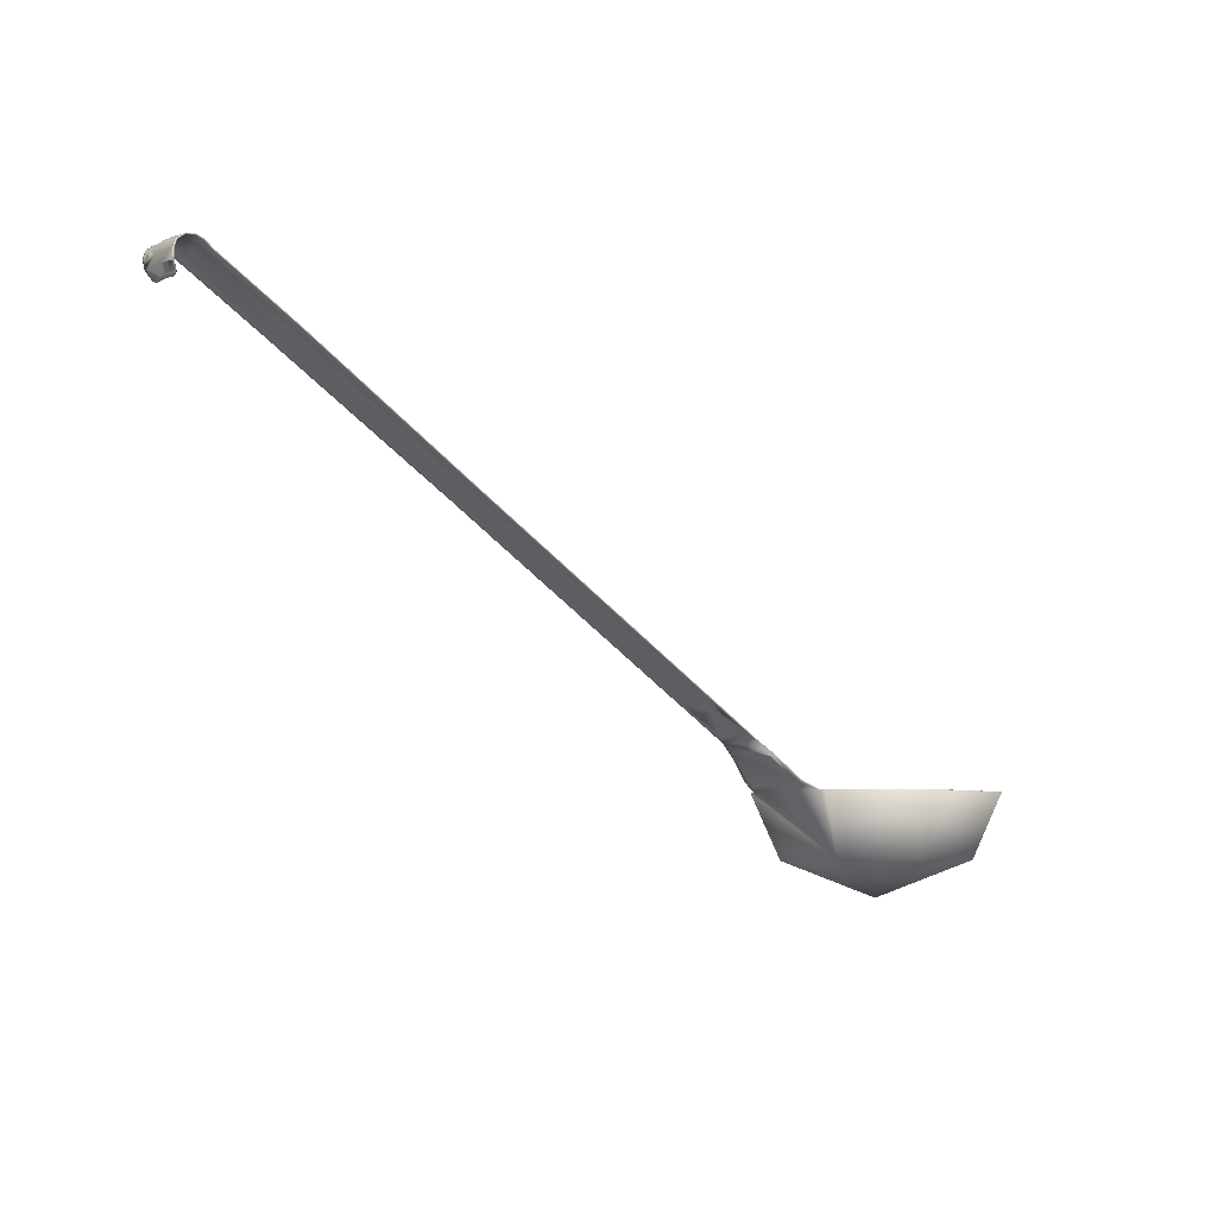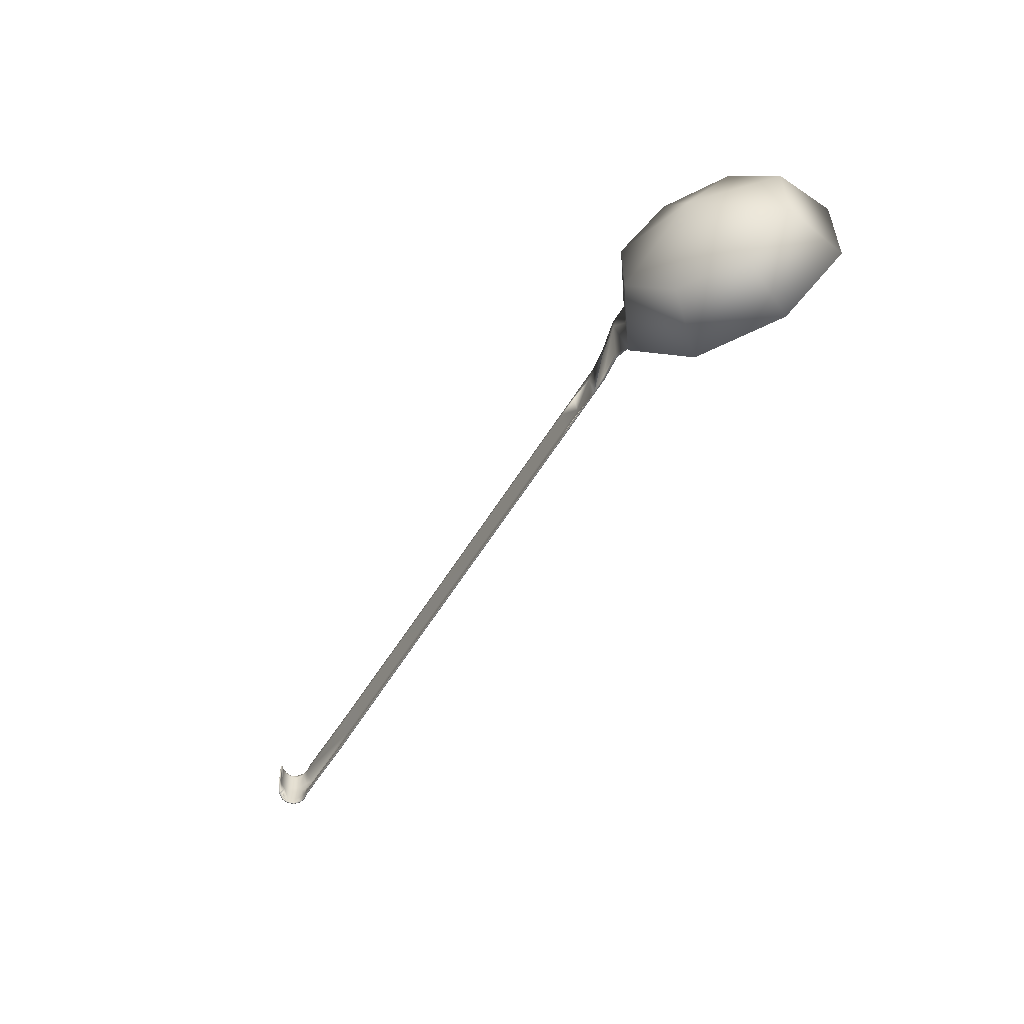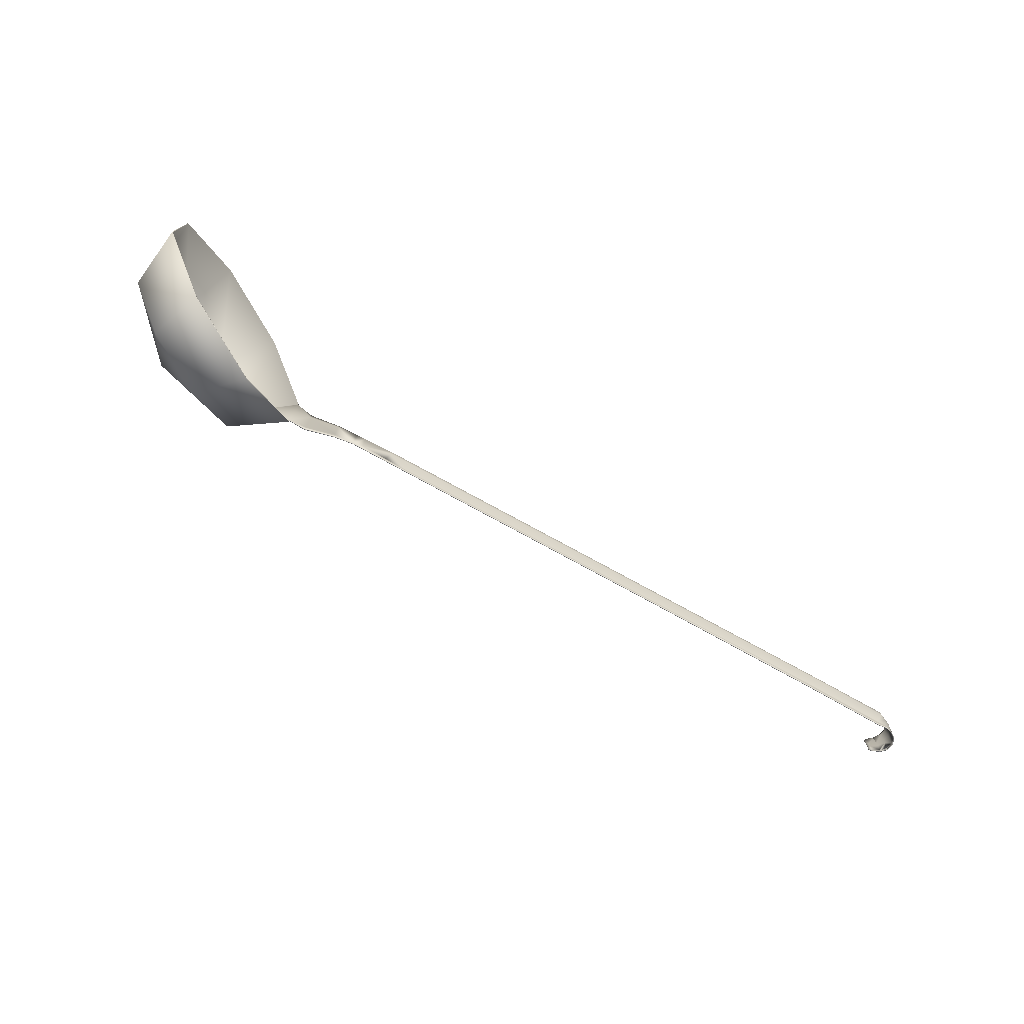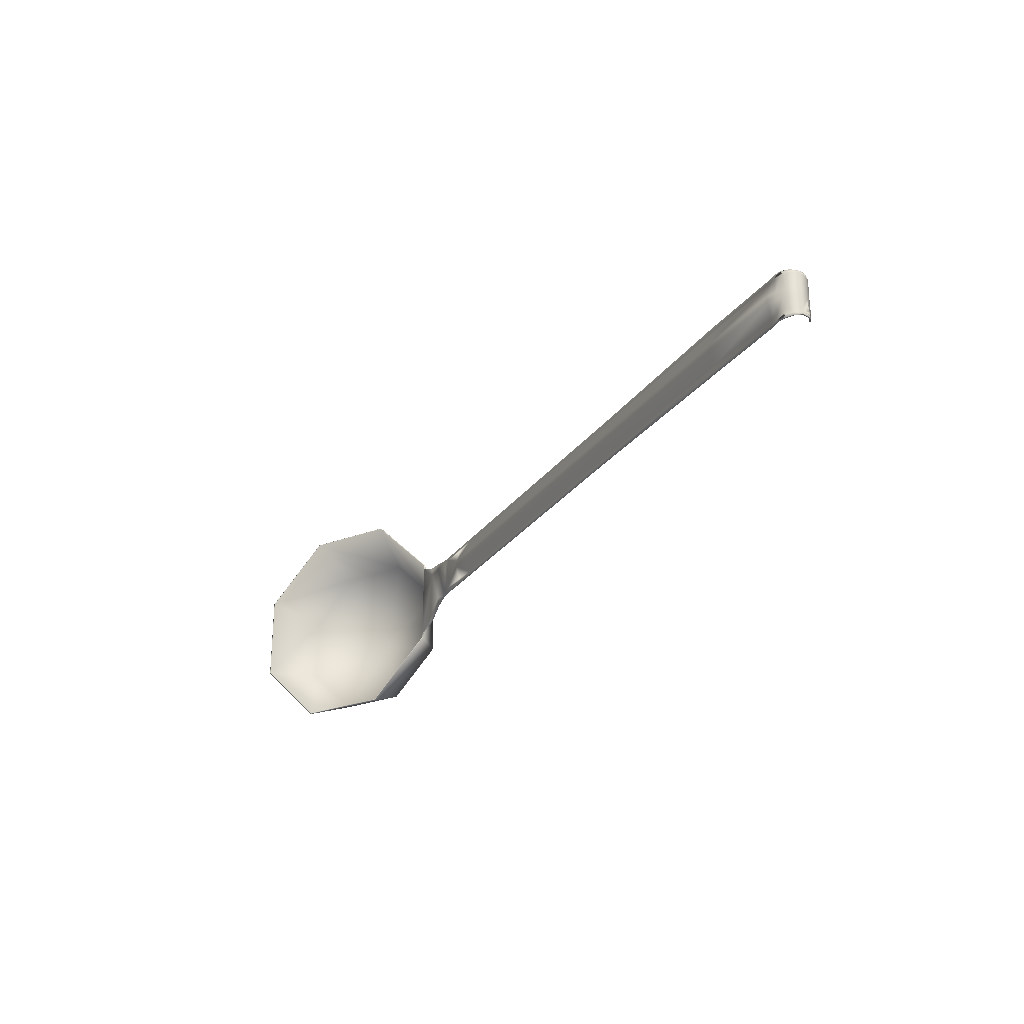
<metadata>
{"format":"obj","ext":"obj","renderer":"f3d","projection":"perspective","resolution":1024,"background":"white","views":[{"elev":-6.7,"azim":-40.6,"up":"+Y"},{"elev":-54.4,"azim":28.2,"up":"+Z"},{"elev":-75.8,"azim":119.7,"up":"+Z"},{"elev":-26.9,"azim":-149.4,"up":"+Z"}]}
</metadata>
<code>
v  366.4 -206.4 0
v  272 -169.1 39.18
v  327.3 -169.1 94.48
v  271.9 -169.1 -39.07
v  327.2 -169.1 -94.43
v  405.5 -169.1 -94.48
v  460.8 -169.1 -39.18
v  460.9 -169.1 39.07
v  405.6 -169.1 94.43
v  315.5 -102.8 123.2
v  243.2 -102.8 51.11
v  243.2 -102.8 -50.96
v  315.3 -102.8 -123.2
v  417.4 -102.8 -123.2
v  489.6 -102.8 -51.11
v  489.7 -102.8 50.96
v  417.5 -102.8 123.2
v  199.2 -70.81 29.38
v  224.5 -93.9 38.76
v  224.5 -93.92 29.38
v  199.2 -70.82 -30.12
v  224.5 -93.92 -30.12
v  224.5 -93.9 -39.11
v  -347.2 266.8 21.88
v  -159.3 151.5 21.88
v  -159.4 151.6 20.59
v  -347.2 266.9 20.6
v  -430.4 316.2 21.88
v  -430.5 316.3 20.61
v  -438.7 322.4 21.83
v  -438.7 322.4 20.52
v  -446.4 325.2 21.82
v  -446.4 325.2 20.43
v  -456.2 324.5 22.44
v  -449.3 325 22.62
v  -450.8 324.9 20.41
v  -456.2 324.5 20.4
v  -463.7 318.7 22.44
v  -463.7 318.7 20.39
v  -466.3 310.9 22.44
v  -466.3 310.9 20.37
v  -347.2 267.5 -18.46
v  -347.2 274.7 -4.737
v  -159.4 159.1 -4.745
v  -159.4 152.2 -18.45
v  -430.8 324.3 -4.814
v  -430.5 317 -18.42
v  -439 325.2 -4.71
v  -438.7 322.7 -18.26
v  -446.5 326.4 -4.615
v  -446.4 325.2 -18.21
v  -456.2 325.5 -4.586
v  -450.8 326 -4.595
v  -450.8 324.9 -18.21
v  -456.2 324.5 -18.2
v  -463.7 319.7 -4.567
v  -463.7 318.7 -18.18
v  -466.3 311.9 -4.548
v  -466.3 310.9 -18.16
v  -159.4 158.5 3.987
v  -347.2 273.8 4.011
v  -430.7 324.3 3.928
v  -439.1 325.2 3.827
v  -446.5 326.4 3.793
v  -450.8 326 3.79
v  -456.2 325.5 3.783
v  -463.7 319.7 3.77
v  -466.3 311.9 3.753
v  -465.1 302.4 3.743
v  -465.1 301.9 19.65
v  -465.1 301.5 23.19
v  -466.3 310.9 24.84
v  -466.3 310.9 23.12
v  -465.1 302.4 -4.536
v  -465.1 301.8 -17.85
v  -461 293.1 -17.84
v  -461 293.7 -4.532
v  -461 293.7 3.739
v  -460.1 290.3 -12.84
v  -460.1 290.9 -4.529
v  -460.1 290.9 3.739
v  -465.2 301.6 -22.29
v  -461 292.9 20.05
v  -460.1 290.2 15.83
v  -347.2 267.1 -22.1
v  -159.4 151.8 -22.1
v  -159.4 151.6 -24.65
v  -347.2 266.9 -24.65
v  -430.5 316.6 -22.09
v  -430.5 316.3 -24.65
v  -438.7 322.5 -24.59
v  -438.7 322.6 -22.03
v  -446.4 325.2 -22
v  -446.4 325.2 -24.56
v  180 -56.86 24.48
v  199.2 -70.81 24.43
v  -347.2 266.6 24.49
v  -347.2 266.5 26.72
v  -159.3 151.3 24.49
v  -430.4 315.9 26.71
v  -430.4 316.1 24.49
v  -438.7 322.3 26.67
v  -438.7 322.4 24.44
v  -446.4 325.2 26.66
v  -446.4 325.2 24.43
v  123 -21.93 24.49
v  123 -21.81 22.36
v  -159.3 151.5 22.36
v  123 -14.69 -4.761
v  123 -21.09 -18.43
v  123 -21.71 20.59
v  123 -14.8 3.956
v  123 -21.34 -21.15
v  -159.4 151.9 -21.15
v  144.9 -35.32 24.49
v  144.8 -35.19 22.36
v  144.9 -28.14 -4.735
v  144.8 -34.46 -18.44
v  144.8 -35.09 20.59
v  144.9 -28.21 3.928
v  144.8 -34.72 -21.15
v  179.9 -56.62 -24.59
v  199.2 -70.81 -24.56
v  -347.2 266.6 -27.16
v  -430.5 316.1 -27.15
v  -438.7 322.4 -27.09
v  -446.4 325.2 -27.06
v  -448.8 325.1 23.36
v  -446.4 325.2 22.3
v  -446.4 325.2 -21.05
v  -448.9 325.1 -22.19
v  -456.2 324.5 -26.32
v  -456.2 324.5 -23.06
v  -448.3 325.1 -23.5
v  -463.7 318.7 -21.85
v  -456.2 324.5 -21.85
v  -463.7 318.7 -23.06
v  -466.3 310.9 -21.85
v  -466.3 310.9 -23.06
v  199.2 -70.81 20.36
v  199.2 -70.81 -18.16
v  -347.2 267.2 -21.15
v  -430.5 316.7 -21.15
v  -438.7 322.6 -21.09
v  123 -21.68 -24.65
v  123 -21.43 -22.1
v  144.8 -34.82 -22.1
v  144.8 -35.07 -24.65
v  -347.2 266.8 22.36
v  -430.4 316.2 22.35
v  -438.7 322.4 22.31
v  -456.2 324.5 26.17
v  -456.2 324.5 23.12
v  -463.7 318.7 23.12
v  -463.7 318.7 24.84
v  123 -21.78 21.88
v  144.8 -35.16 21.88
v  -463.7 318.7 -24.74
v  -466.3 310.9 -24.74
v  243.2 -102.6 -45.88
v  243.1 -102.5 8.162
v  243.2 -102.6 45.4
v  171.3 -49.6 -19.82
v  171.3 -49.81 19.53
v  327 -169.8 95.23
v  271.2 -169.8 39.5
v  366.4 -207.4 0
v  271.2 -169.8 -39.38
v  326.9 -169.8 -95.19
v  405.8 -169.8 -95.23
v  461.6 -169.8 -39.5
v  461.6 -169.8 39.38
v  405.9 -169.8 95.19
v  315.1 -103.2 124.2
v  242.3 -103.2 51.5
v  242.2 -103.2 -51.35
v  314.9 -103.2 -124.1
v  417.8 -103.2 -124.2
v  490.5 -103.2 -51.5
v  490.6 -103.2 51.35
v  417.9 -103.2 124.1
v  223.9 -94.69 29.38
v  223.9 -94.69 38.77
v  198.5 -71.52 29.38
v  223.8 -94.69 -39.11
v  223.9 -94.69 -30.12
v  198.4 -71.52 -30.12
v  -160 150.8 20.37
v  -160 150.7 21.82
v  -347.8 266 21.82
v  -347.8 266.1 20.37
v  -431.1 315.5 21.82
v  -431.1 315.5 20.37
v  -439.2 321.6 21.82
v  -439.2 321.6 20.37
v  -446.6 324.3 21.82
v  -446.6 324.3 20.37
v  -450.7 324 20.37
v  -449.2 324.1 22.62
v  -455.8 323.6 22.44
v  -455.8 323.6 20.37
v  -462.8 318.2 22.44
v  -462.8 318.2 20.37
v  -465.2 310.8 22.44
v  -465.2 310.8 20.37
v  -160 158.3 -4.543
v  -347.8 274 -4.543
v  -347.8 266.7 -18.16
v  -160 151.4 -18.16
v  -431.1 323.4 -4.543
v  -431.1 316.2 -18.16
v  -439.3 324.3 -4.543
v  -439.3 321.9 -18.16
v  -446.6 325.5 -4.543
v  -446.6 324.3 -18.16
v  -450.7 324 -18.16
v  -450.7 325.1 -4.543
v  -455.8 324.6 -4.543
v  -455.8 323.6 -18.16
v  -462.8 319.2 -4.543
v  -462.8 318.2 -18.16
v  -465.2 311.8 -4.543
v  -465.2 310.8 -18.16
v  -160 157.7 3.749
v  -347.8 273 3.749
v  -431.1 323.4 3.749
v  -439.3 324.3 3.749
v  -446.6 325.5 3.749
v  -450.7 325.1 3.749
v  -455.8 324.6 3.749
v  -462.8 319.2 3.749
v  -465.2 311.8 3.749
v  -464.1 301.8 23.2
v  -464.1 301.9 20.07
v  -464.1 302.6 3.749
v  -465.2 310.8 23.12
v  -465.2 310.8 24.84
v  -464.1 302.6 -4.543
v  -460 294 -4.543
v  -460 293.4 -17.86
v  -464.1 302 -17.86
v  -460 294 3.749
v  -459 290.6 -12.86
v  -459 291.2 -4.543
v  -459 291.2 3.749
v  -464.1 301.8 -22.3
v  -460 293.3 20.07
v  -459 290.4 15.85
v  -160 150.8 -24.56
v  -160 151.1 -22
v  -347.8 266.3 -22
v  -347.8 266.1 -24.56
v  -431.1 315.8 -22
v  -431.1 315.6 -24.56
v  -439.3 321.7 -22
v  -439.3 321.7 -24.56
v  -446.6 324.3 -22
v  -446.6 324.3 -24.56
v  198.5 -71.52 24.43
v  179.3 -57.6 24.43
v  -160 150.6 24.43
v  -347.8 265.7 26.66
v  -347.8 265.8 24.43
v  -431.1 315.2 26.66
v  -431.1 315.3 24.43
v  -439.2 321.5 26.66
v  -439.2 321.5 24.43
v  -446.6 324.3 26.66
v  -446.6 324.3 24.43
v  -160 150.7 22.3
v  122.4 -22.59 22.3
v  122.4 -22.72 24.43
v  122.4 -21.85 -18.16
v  122.4 -15.47 -4.543
v  122.4 -15.57 3.749
v  122.4 -22.48 20.37
v  -160 151.1 -21.05
v  122.4 -22.13 -21.05
v  144.2 -35.98 22.3
v  144.2 -36.11 24.43
v  144.2 -35.24 -18.16
v  144.2 -28.9 -4.543
v  144.2 -28.96 3.749
v  144.2 -35.87 20.37
v  144.2 -35.52 -21.05
v  198.4 -71.52 -24.56
v  179.2 -57.35 -24.56
v  -347.8 265.8 -27.06
v  -431.1 315.3 -27.06
v  -439.3 321.6 -27.06
v  -446.6 324.3 -27.06
v  -448.7 324.1 23.36
v  -446.6 324.3 22.3
v  -448.9 324.1 -22.19
v  -446.6 324.3 -21.05
v  -448.2 324.2 -23.5
v  -455.8 323.6 -23.06
v  -455.8 323.6 -26.32
v  -455.8 323.6 -21.85
v  -462.8 318.2 -21.85
v  -462.8 318.2 -23.06
v  -465.2 310.8 -21.85
v  -465.2 310.8 -23.06
v  198.5 -71.52 20.37
v  198.4 -71.52 -18.16
v  -347.8 266.4 -21.05
v  -431.1 315.9 -21.05
v  -439.3 321.8 -21.05
v  122.4 -22.47 -24.56
v  122.4 -22.22 -22
v  144.2 -35.86 -24.56
v  144.2 -35.61 -22
v  -347.8 266 22.3
v  -431.1 315.4 22.3
v  -439.2 321.6 22.3
v  -455.8 323.6 26.17
v  -455.8 323.6 23.12
v  -462.8 318.2 23.12
v  -462.8 318.2 24.84
v  122.4 -22.57 21.82
v  144.2 -35.96 21.82
v  -462.8 318.2 -24.74
v  -465.2 310.8 -24.74
v  242.2 -103.2 -45.88
v  242.3 -103.2 8.163
v  242.3 -103.2 45.4
v  170.6 -50.35 -19.63
v  170.6 -50.55 19.34
o Sphere001
g Sphere001
f 1 2 3
f 4 2 1
f 5 4 1
f 6 5 1
f 7 6 1
f 8 7 1
f 1 3 9
f 10 3 2 11
f 12 4 5 13
f 13 5 6 14
f 14 6 7 15
f 15 7 8 16
f 16 8 9 17
f 17 9 3 10
f 8 1 9
f 18 19 20
f 21 22 23
f 24 25 26 27
f 28 24 27 29
f 30 28 29 31
f 32 30 31 33
f 34 35 36 37
f 38 34 37 39
f 40 38 39 41
f 42 43 44 45
f 46 43 42 47
f 48 46 47 49
f 50 48 49 51
f 52 53 54 55
f 56 52 55 57
f 58 56 57 59
f 27 26 60 61
f 29 27 61 62
f 31 29 62 63
f 33 31 63 64
f 37 36 65 66
f 39 37 66 67
f 41 39 67 68
f 69 70 71 41
f 71 72 73 40
f 71 40 41
f 69 41 68
f 61 60 44 43
f 62 61 43 46
f 63 62 46 48
f 64 63 48 50
f 66 65 53 52
f 67 66 52 56
f 68 67 56 58
f 69 68 58 74
f 75 76 77 74
f 69 74 77 78
f 77 76 79 80
f 78 77 80 81
f 75 82 76
f 70 69 78 83
f 78 81 84 83
f 71 70 83
f 85 86 87 88
f 89 85 88 90
f 91 92 89 90
f 93 92 91 94
f 95 18 96
f 97 98 99
f 100 98 97 101
f 102 100 101 103
f 104 102 103 105
f 106 107 108 99
f 109 110 45 44
f 26 111 112 60
f 112 109 44 60
f 110 113 114 45
f 106 115 116 107
f 117 118 110 109
f 111 119 120 112
f 120 117 109 112
f 118 121 113 110
f 115 95 116
f 122 123 21
f 90 88 124 125
f 126 91 90 125
f 94 91 126 127
f 128 104 105 129
f 53 50 51 54
f 51 130 131 54
f 33 64 65 36
f 64 50 53 65
f 124 88 87
f 132 133 134 127
f 135 136 133 137
f 138 135 137 139
f 122 95 96 140
f 122 140 141 123
f 142 114 86 85
f 143 142 85 89
f 92 144 143 89
f 130 144 92 93
f 145 87 86 146
f 147 148 145 146
f 122 148 147
f 134 93 94 127
f 133 136 131 134
f 97 99 108 149
f 101 97 149 150
f 103 101 150 151
f 105 103 151 129
f 152 104 128 153
f 154 152 153
f 72 155 154 73
f 156 25 108 107
f 157 156 107 116
f 32 35 128 129
f 137 133 132
f 154 155 152
f 139 137 158 159
f 158 137 132
f 75 74 58 82
f 82 58 59 138
f 82 138 139 159
f 141 140 20 22
f 160 22 20 161
f 20 162 161
f 20 19 162
f 160 23 22
f 162 11 2 161
f 2 4 12 160
f 2 160 161
f 20 140 96 18
f 22 21 123 141
f 147 121 163 122
f 164 120 119 157
f 122 163 164 95
f 149 108 25 24
f 150 149 24 28
f 151 150 28 30
f 129 151 30 32
f 153 128 35 34
f 154 153 34 38
f 73 154 38 40
f 146 86 114 113
f 147 146 113 121
f 93 134 131 130
f 57 55 136 135
f 59 57 135 138
f 42 45 114 142
f 47 42 142 143
f 144 49 47 143
f 51 49 144 130
f 136 55 54 131
f 111 26 25 156
f 119 111 156 157
f 33 36 35 32
f 163 121 118 117
f 116 95 164 157
f 163 117 120 164
f 165 166 167
f 167 166 168
f 167 168 169
f 167 169 170
f 167 170 171
f 167 171 172
f 173 165 167
f 166 165 174 175
f 169 168 176 177
f 170 169 177 178
f 171 170 178 179
f 172 171 179 180
f 173 172 180 181
f 165 173 181 174
f 173 167 172
f 182 183 184
f 185 186 187
f 188 189 190 191
f 191 190 192 193
f 193 192 194 195
f 195 194 196 197
f 198 199 200 201
f 201 200 202 203
f 203 202 204 205
f 206 207 208 209
f 208 207 210 211
f 211 210 212 213
f 213 212 214 215
f 216 217 218 219
f 219 218 220 221
f 221 220 222 223
f 224 188 191 225
f 225 191 193 226
f 226 193 195 227
f 227 195 197 228
f 229 198 201 230
f 230 201 203 231
f 231 203 205 232
f 233 234 235 205
f 236 237 233 204
f 205 204 233
f 232 205 235
f 206 224 225 207
f 207 225 226 210
f 210 226 227 212
f 212 227 228 214
f 217 229 230 218
f 218 230 231 220
f 220 231 232 222
f 222 232 235 238
f 239 240 241 238
f 239 238 235 242
f 243 240 239 244
f 244 239 242 245
f 240 246 241
f 242 235 234 247
f 248 245 242 247
f 247 234 233
f 249 250 251 252
f 252 251 253 254
f 253 255 256 254
f 256 255 257 258
f 259 184 260
f 261 262 263
f 263 262 264 265
f 265 264 266 267
f 267 266 268 269
f 270 271 272 261
f 209 273 274 206
f 275 276 188 224
f 206 274 275 224
f 277 278 273 209
f 279 280 272 271
f 273 281 282 274
f 283 284 276 275
f 274 282 283 275
f 278 285 281 273
f 279 260 280
f 187 286 287
f 288 252 254 289
f 254 256 290 289
f 290 256 258 291
f 269 268 292 293
f 215 214 217 216
f 294 295 215 216
f 229 228 197 198
f 217 214 228 229
f 249 252 288
f 296 297 298 291
f 297 299 300 301
f 301 300 302 303
f 259 260 287 304
f 305 304 287 286
f 250 277 306 251
f 251 306 307 253
f 307 308 255 253
f 255 308 295 257
f 250 249 309 310
f 309 311 312 310
f 312 311 287
f 258 257 296 291
f 294 299 297 296
f 270 261 263 313
f 313 263 265 314
f 314 265 267 315
f 315 267 269 293
f 292 268 316 317
f 317 316 318
f 318 319 237 236
f 270 189 320 271
f 271 320 321 279
f 292 199 196 293
f 298 297 301
f 316 319 318
f 322 301 303 323
f 298 301 322
f 222 238 241 246
f 223 222 246 302
f 303 302 246 323
f 182 304 305 186
f 182 186 324 325
f 325 326 182
f 326 183 182
f 186 185 324
f 166 175 326 325
f 176 168 166 324
f 325 324 166
f 259 304 182 184
f 286 187 186 305
f 327 285 312 287
f 284 283 328 321
f 328 327 287 260
f 189 270 313 190
f 190 313 314 192
f 192 314 315 194
f 194 315 293 196
f 199 292 317 200
f 200 317 318 202
f 202 318 236 204
f 277 250 310 278
f 278 310 312 285
f 294 296 257 295
f 299 219 221 300
f 300 221 223 302
f 277 209 208 306
f 306 208 211 307
f 211 213 308 307
f 308 213 215 295
f 216 219 299 294
f 189 188 276 320
f 320 276 284 321
f 199 198 197 196
f 281 285 327 282
f 328 260 279 321
f 283 282 327 328
f 10 11 175 174
f 12 13 177 176
f 13 14 178 177
f 14 15 179 178
f 15 16 180 179
f 16 17 181 180
f 17 10 174 181
f 19 18 184 183
f 21 23 185 187
f 72 71 233 237
f 79 76 240 243
f 80 79 243 244
f 81 80 244 245
f 76 82 246 240
f 84 81 245 248
f 83 84 248 247
f 71 83 247 233
f 18 95 260 184
f 99 98 262 261
f 98 100 264 262
f 100 102 266 264
f 102 104 268 266
f 106 99 261 272
f 115 106 272 280
f 95 115 280 260
f 122 21 187 287
f 125 124 288 289
f 126 125 289 290
f 127 126 290 291
f 124 87 249 288
f 132 127 291 298
f 87 145 309 249
f 145 148 311 309
f 148 122 287 311
f 104 152 316 268
f 155 72 237 319
f 152 155 319 316
f 159 158 322 323
f 158 132 298 322
f 82 159 323 246
f 162 19 183 326
f 23 160 324 185
f 11 162 326 175
f 160 12 176 324

</code>
